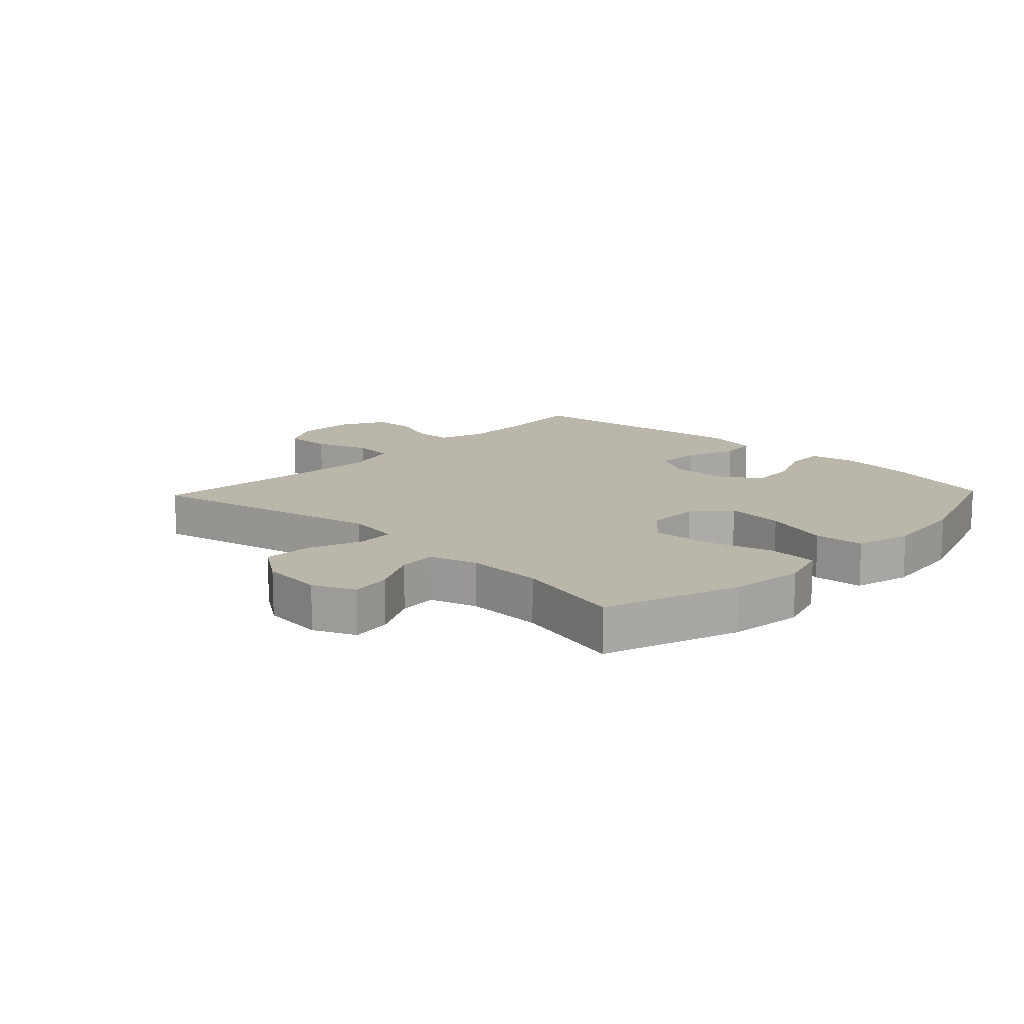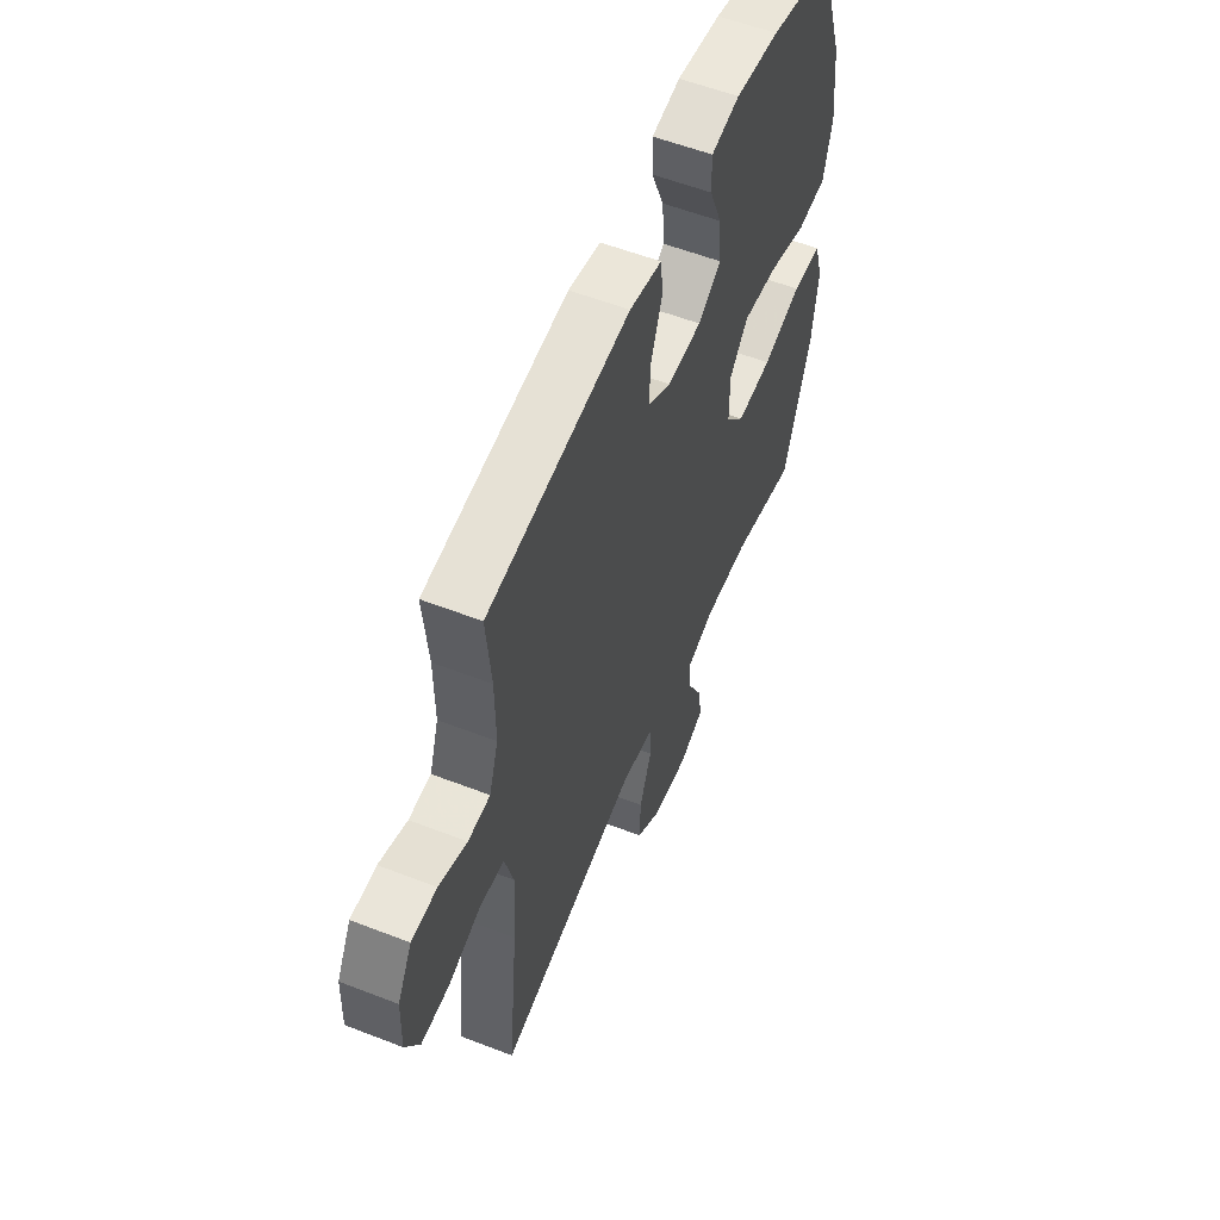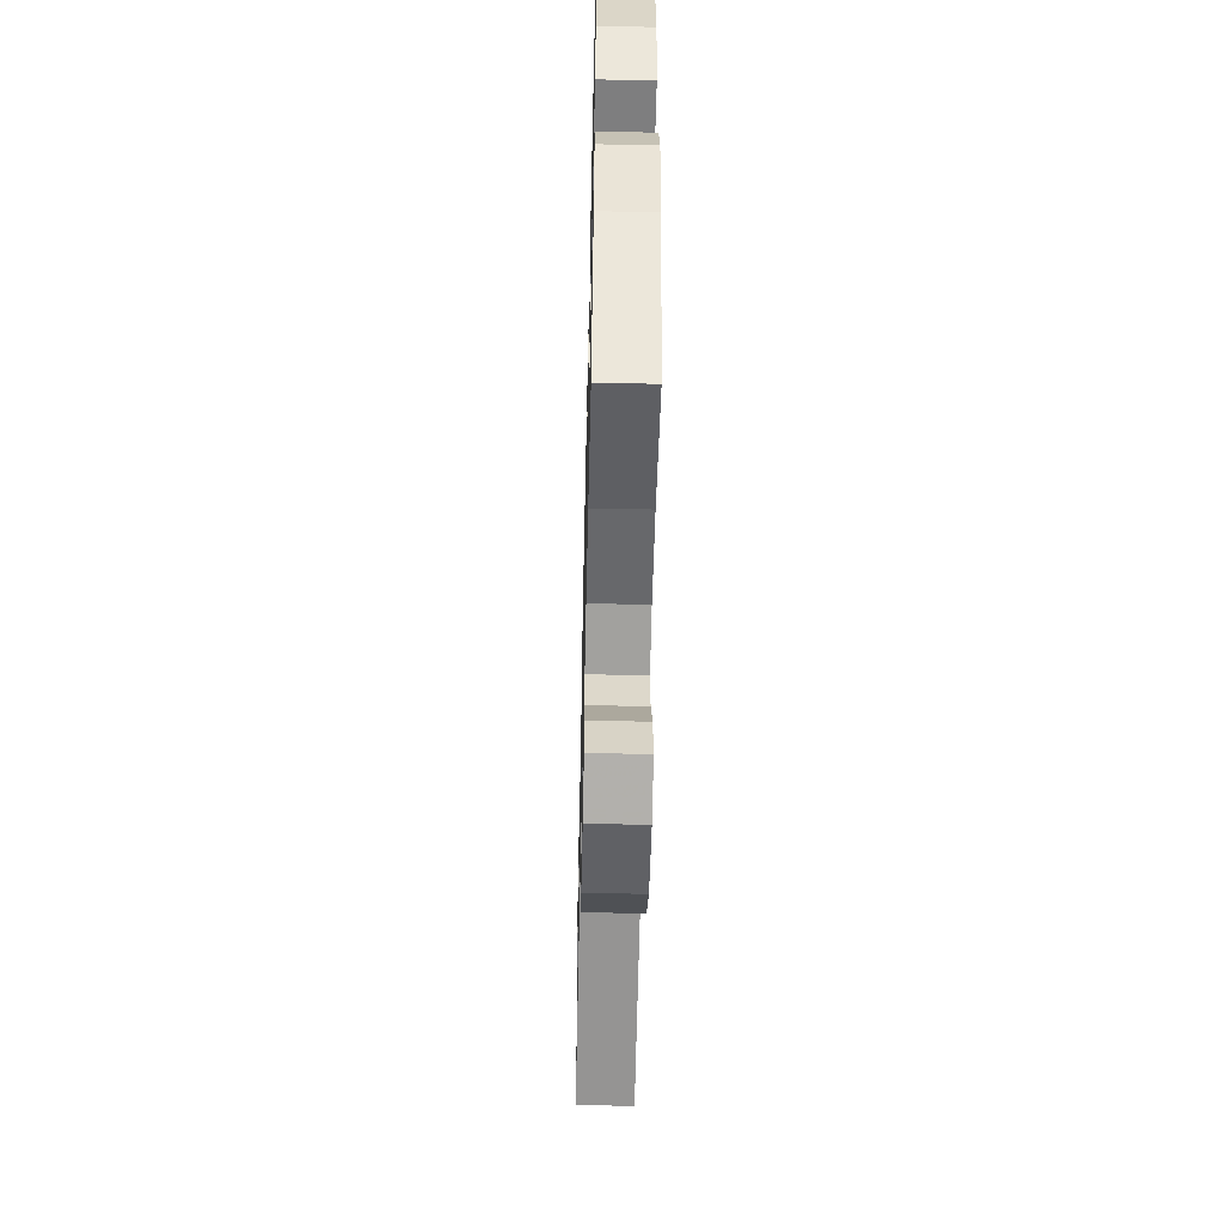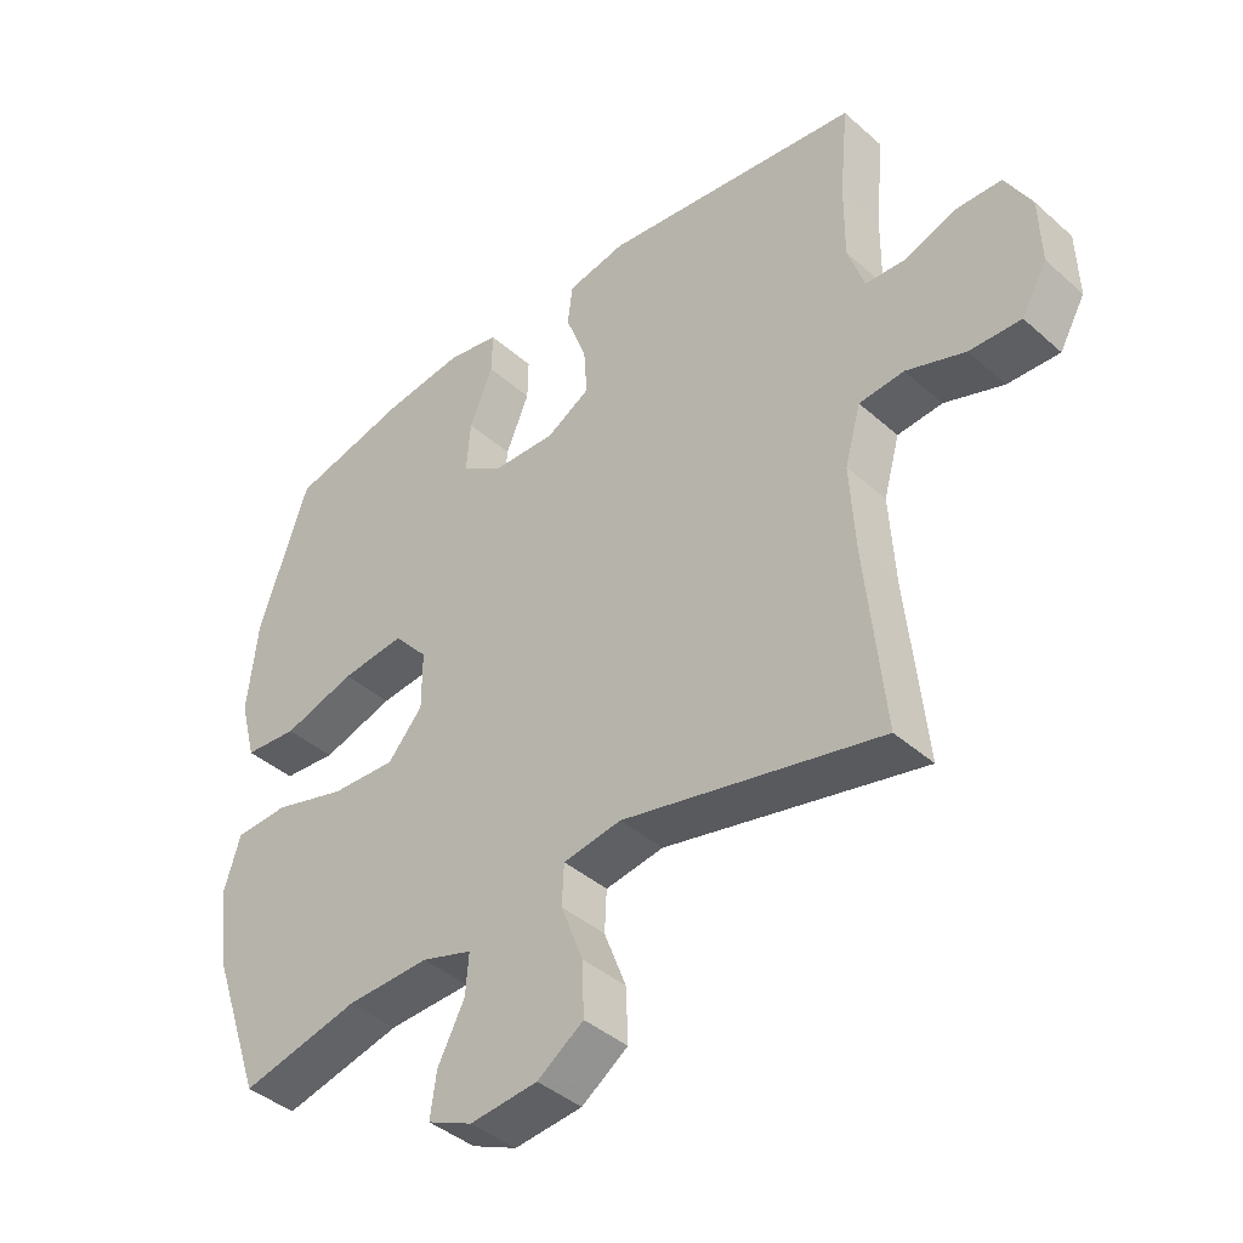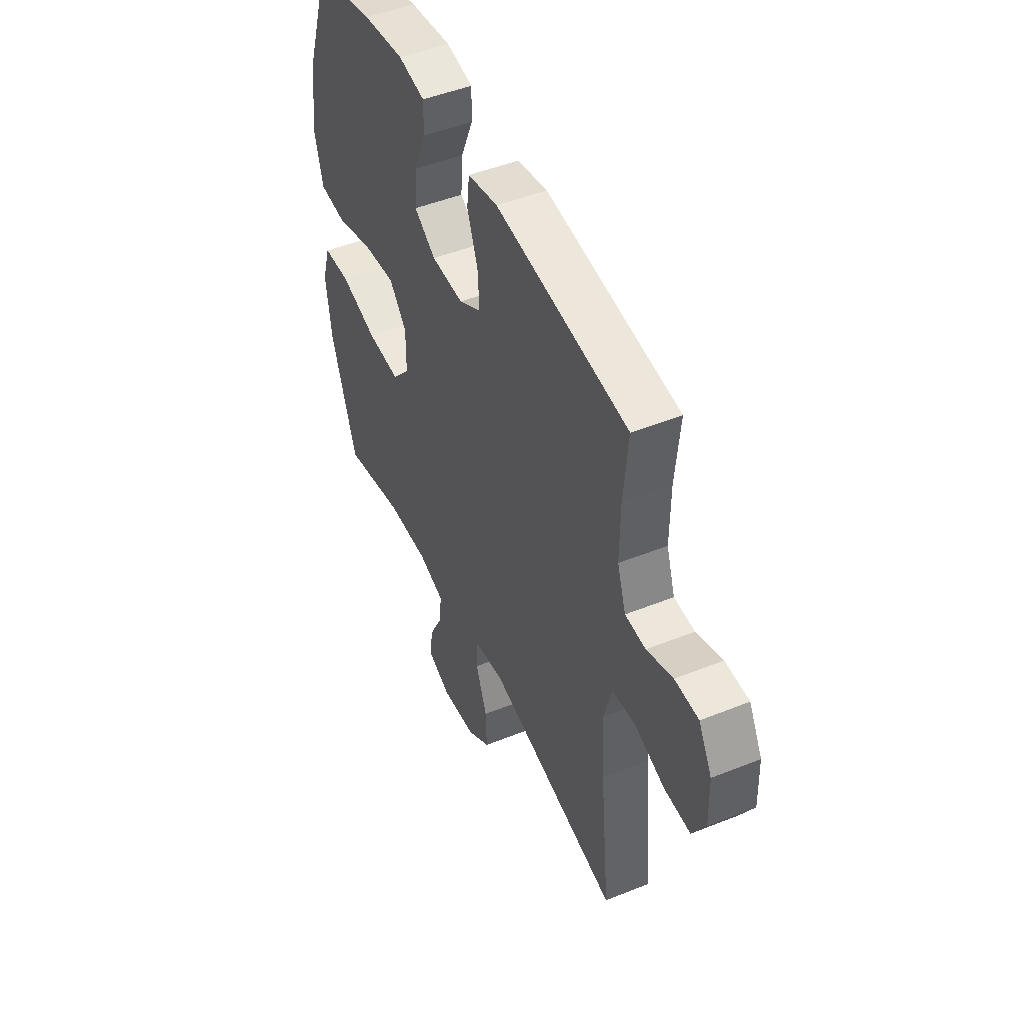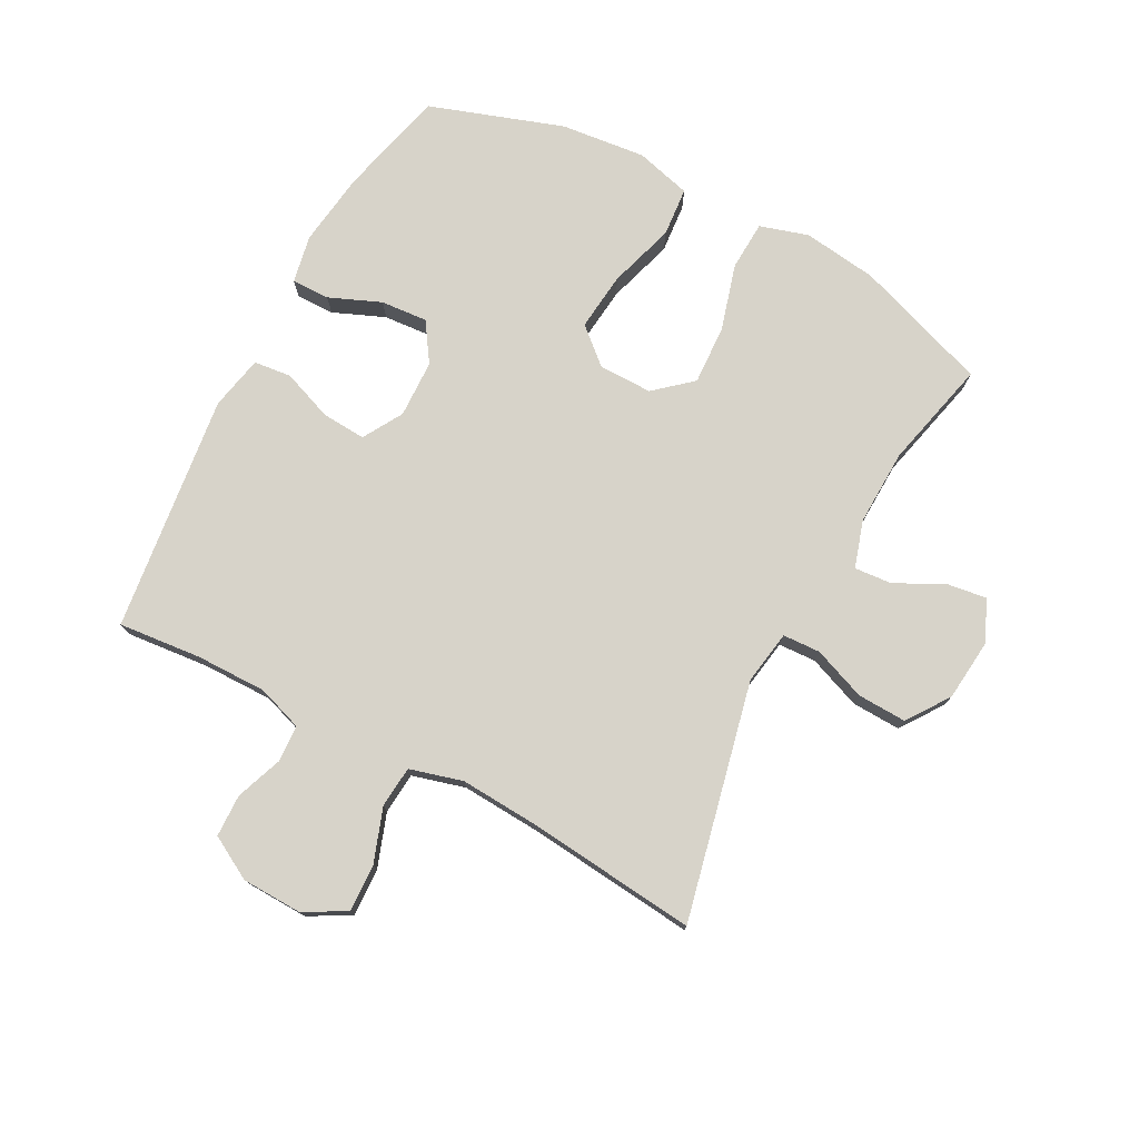
<metadata>
{"format":"obj","ext":"obj","renderer":"f3d","projection":"perspective","resolution":1024,"background":"white","views":[{"elev":13.9,"azim":-136.4,"up":"+Y"},{"elev":56.2,"azim":112.2,"up":"+Z"},{"elev":-54.4,"azim":-91.3,"up":"+Z"},{"elev":-41.1,"azim":43.1,"up":"+Z"},{"elev":47.9,"azim":65.7,"up":"+Z"},{"elev":76.2,"azim":118.0,"up":"+Y"}]}
</metadata>
<code>
v 0.5 0.07 -0.5
v 0.114 0.07 -0.413
v 0.027 0.07 -0.427
v 0.024 0.07 -0.488
v 0.057 0.07 -0.574
v 0.06 0.07 -0.654
v -0.009 0.07 -0.702
v -0.11 0.07 -0.712
v -0.177 0.07 -0.682
v -0.168 0.07 -0.617
v -0.128 0.07 -0.539
v -0.123 0.07 -0.478
v -0.199 0.07 -0.454
v -0.323 0.07 -0.458
v -0.5 0.07 -0.5
v -0.576 0.07 -0.283
v -0.592 0.07 -0.162
v -0.568 0.07 -0.083
v -0.488 0.07 -0.079
v -0.38 0.07 -0.11
v -0.283 0.07 -0.115
v -0.231 0.07 -0.055
v -0.231 0.07 0.032
v -0.282 0.07 0.09
v -0.377 0.07 0.08
v -0.485 0.07 0.047
v -0.565 0.07 0.054
v -0.589 0.07 0.145
v -0.574 0.07 0.283
v -0.5 0.07 0.5
v -0.325 0.07 0.543
v -0.204 0.07 0.559
v -0.126 0.07 0.544
v -0.127 0.07 0.482
v -0.162 0.07 0.398
v -0.168 0.07 0.322
v -0.105 0.07 0.28
v -0.011 0.07 0.277
v 0.054 0.07 0.315
v 0.049 0.07 0.387
v 0.018 0.07 0.469
v 0.025 0.07 0.53
v 0.113 0.07 0.548
v 0.5 0.07 0.5
v 0.487 0.07 0.365
v 0.486 0.07 0.25
v 0.511 0.07 0.176
v 0.571 0.07 0.173
v 0.647 0.07 0.201
v 0.716 0.07 0.199
v 0.755 0.07 0.129
v 0.758 0.07 0.03
v 0.72 0.07 -0.037
v 0.643 0.07 -0.034
v 0.555 0.07 -0.003
v 0.488 0.07 -0.009
v 0.464 0.07 -0.095
v 0.472 0.07 -0.226
v 0.5 0 -0.5
v 0.114 0 -0.413
v 0.027 0 -0.427
v 0.024 0 -0.488
v 0.057 0 -0.574
v 0.06 0 -0.654
v -0.009 0 -0.702
v -0.11 0 -0.712
v -0.177 0 -0.682
v -0.168 0 -0.617
v -0.128 0 -0.539
v -0.123 0 -0.478
v -0.199 0 -0.454
v -0.323 0 -0.458
v -0.5 0 -0.5
v -0.576 0 -0.283
v -0.592 0 -0.162
v -0.568 0 -0.083
v -0.488 0 -0.079
v -0.38 0 -0.11
v -0.283 0 -0.115
v -0.231 0 -0.055
v -0.231 0 0.032
v -0.282 0 0.09
v -0.377 0 0.08
v -0.485 0 0.047
v -0.565 0 0.054
v -0.589 0 0.145
v -0.574 0 0.283
v -0.5 0 0.5
v -0.325 0 0.543
v -0.204 0 0.559
v -0.126 0 0.544
v -0.127 0 0.482
v -0.162 0 0.398
v -0.168 0 0.322
v -0.105 0 0.28
v -0.011 0 0.277
v 0.054 0 0.315
v 0.049 0 0.387
v 0.018 0 0.469
v 0.025 0 0.53
v 0.113 0 0.548
v 0.5 0 0.5
v 0.487 0 0.365
v 0.486 0 0.25
v 0.511 0 0.176
v 0.571 0 0.173
v 0.647 0 0.201
v 0.716 0 0.199
v 0.755 0 0.129
v 0.758 0 0.03
v 0.72 0 -0.037
v 0.643 0 -0.034
v 0.555 0 -0.003
v 0.488 0 -0.009
v 0.464 0 -0.095
v 0.472 0 -0.226
f 53 54 55
f 52 53 55
f 51 52 55
f 50 51 55
f 49 50 55
f 48 49 55
f 47 48 55 56
f 46 47 56 57
f 43 44 45
f 42 43 45
f 41 42 45
f 40 41 45
f 45 46 57
f 40 45 57
f 39 40 57
f 33 34 35
f 32 33 35
f 31 32 35
f 30 31 35
f 29 30 35
f 28 29 35
f 27 28 35
f 26 27 35
f 25 26 35
f 24 25 35 36
f 23 24 36 37
f 18 19 20
f 17 18 20
f 16 17 20
f 15 16 20
f 14 15 20
f 13 14 20 21
f 12 13 21 22
f 9 10 11
f 8 9 11
f 7 8 11
f 6 7 11
f 5 6 11
f 4 5 11
f 3 4 11 12
f 58 1 2
f 58 2 3
f 57 58 3
f 39 57 3
f 38 39 3
f 23 37 38
f 22 23 38
f 12 22 38
f 3 12 38
f 113 112 111
f 113 111 110
f 113 110 109
f 113 109 108
f 113 108 107
f 113 107 106
f 114 113 106 105
f 115 114 105 104
f 103 102 101
f 103 101 100
f 103 100 99
f 103 99 98
f 115 104 103
f 115 103 98
f 115 98 97
f 93 92 91
f 93 91 90
f 93 90 89
f 93 89 88
f 93 88 87
f 93 87 86
f 93 86 85
f 93 85 84
f 93 84 83
f 94 93 83 82
f 95 94 82 81
f 78 77 76
f 78 76 75
f 78 75 74
f 78 74 73
f 78 73 72
f 79 78 72 71
f 80 79 71 70
f 69 68 67
f 69 67 66
f 69 66 65
f 69 65 64
f 69 64 63
f 69 63 62
f 70 69 62 61
f 60 59 116
f 61 60 116
f 61 116 115
f 61 115 97
f 61 97 96
f 96 95 81
f 96 81 80
f 96 80 70
f 96 70 61
f 1 59 60 2
f 2 60 61 3
f 3 61 62 4
f 4 62 63 5
f 5 63 64 6
f 6 64 65 7
f 7 65 66 8
f 8 66 67 9
f 9 67 68 10
f 10 68 69 11
f 11 69 70 12
f 12 70 71 13
f 13 71 72 14
f 14 72 73 15
f 15 73 74 16
f 16 74 75 17
f 17 75 76 18
f 18 76 77 19
f 19 77 78 20
f 20 78 79 21
f 21 79 80 22
f 22 80 81 23
f 23 81 82 24
f 24 82 83 25
f 25 83 84 26
f 26 84 85 27
f 27 85 86 28
f 28 86 87 29
f 29 87 88 30
f 30 88 89 31
f 31 89 90 32
f 32 90 91 33
f 33 91 92 34
f 34 92 93 35
f 35 93 94 36
f 36 94 95 37
f 37 95 96 38
f 38 96 97 39
f 39 97 98 40
f 40 98 99 41
f 41 99 100 42
f 42 100 101 43
f 43 101 102 44
f 44 102 103 45
f 45 103 104 46
f 46 104 105 47
f 47 105 106 48
f 48 106 107 49
f 49 107 108 50
f 50 108 109 51
f 51 109 110 52
f 52 110 111 53
f 53 111 112 54
f 54 112 113 55
f 55 113 114 56
f 56 114 115 57
f 57 115 116 58
f 58 116 59 1

</code>
